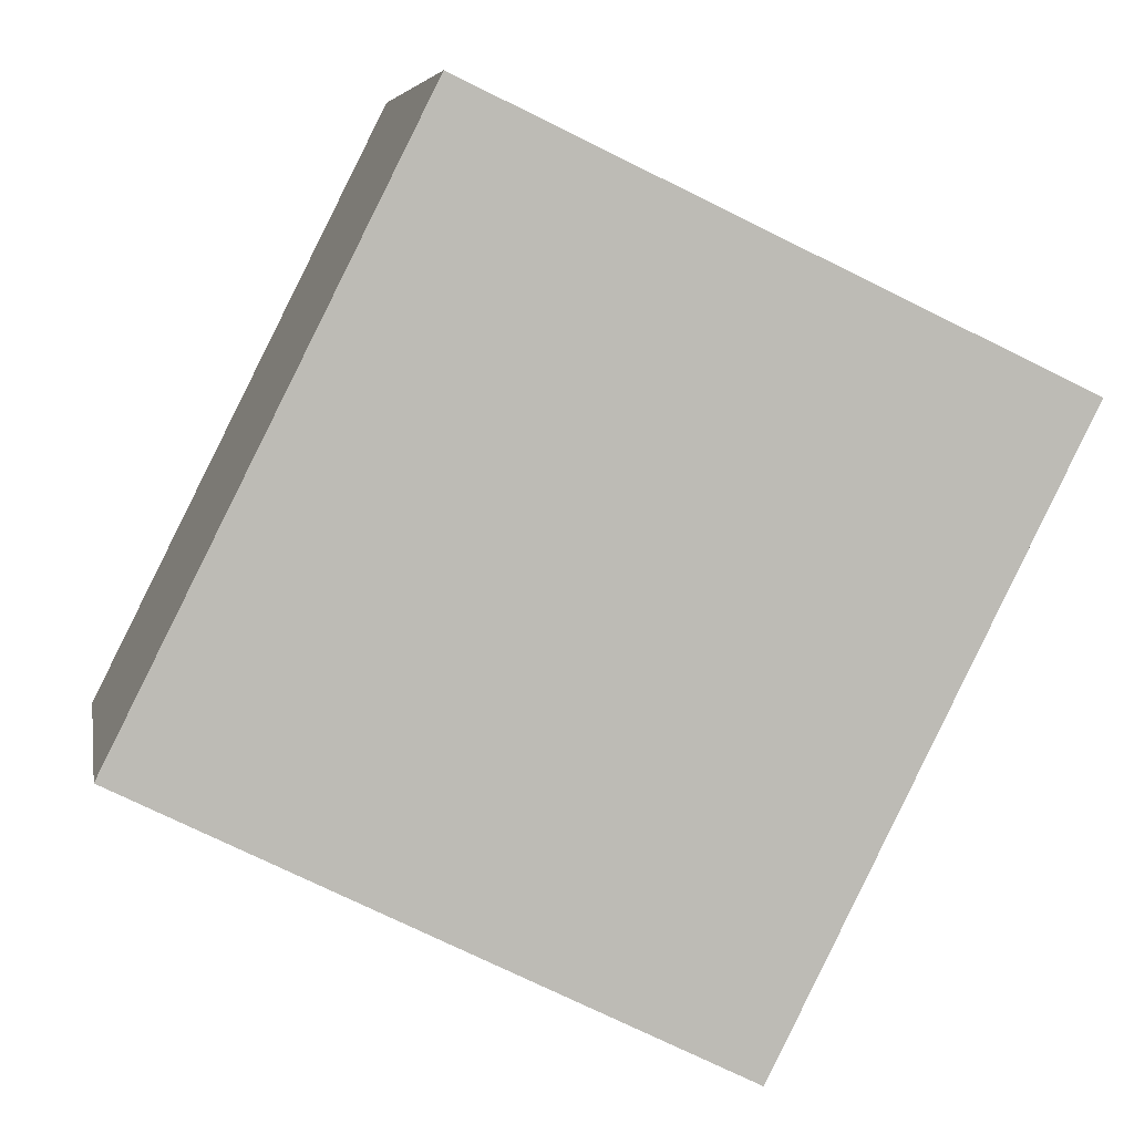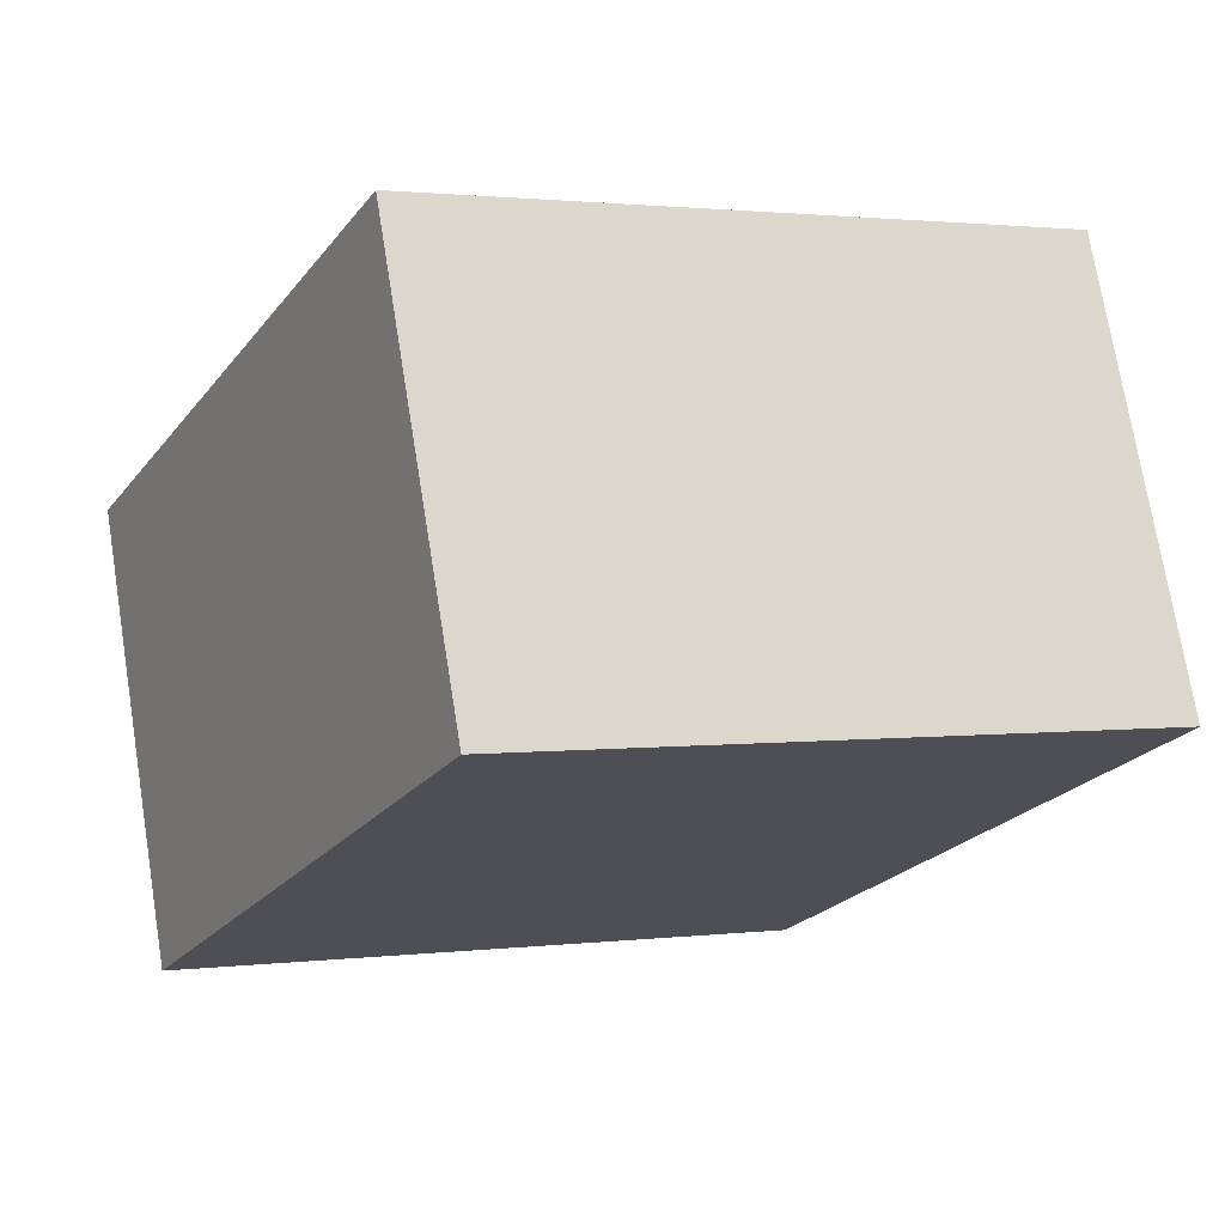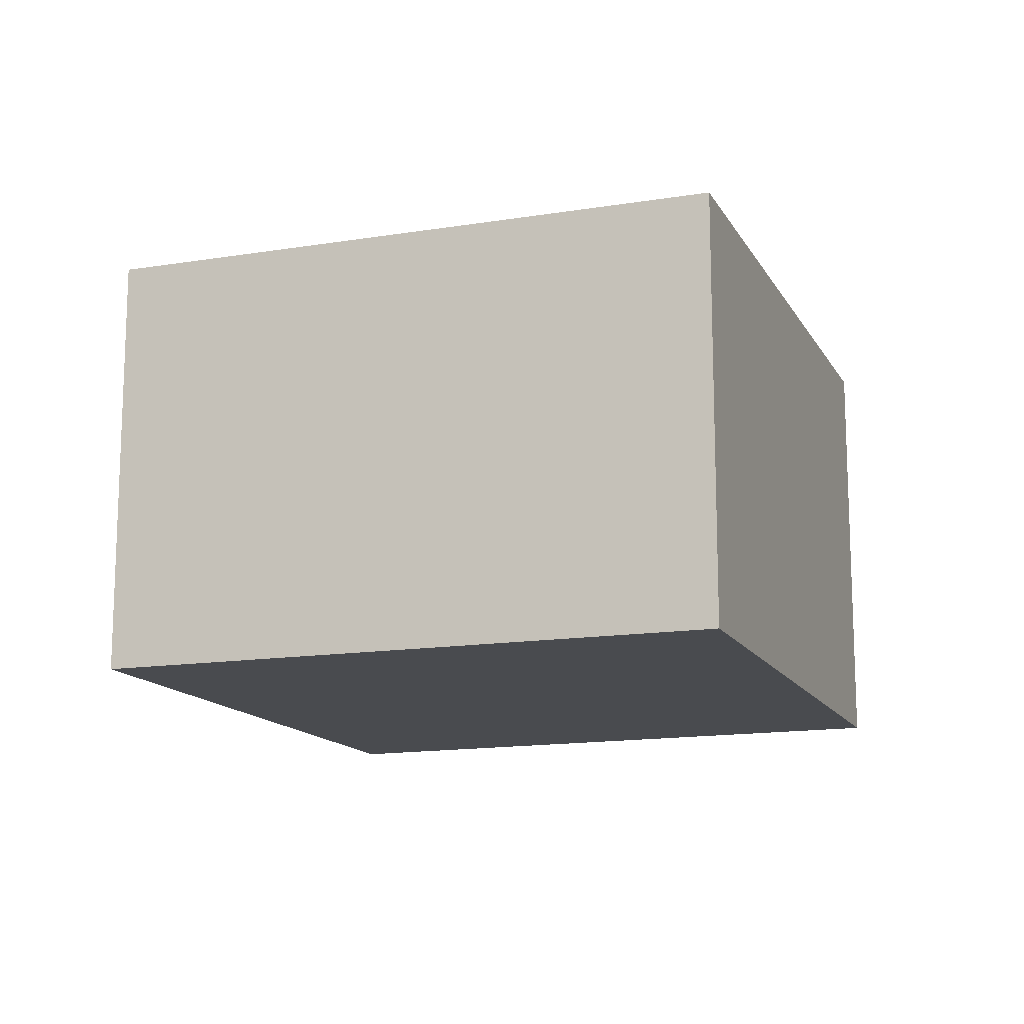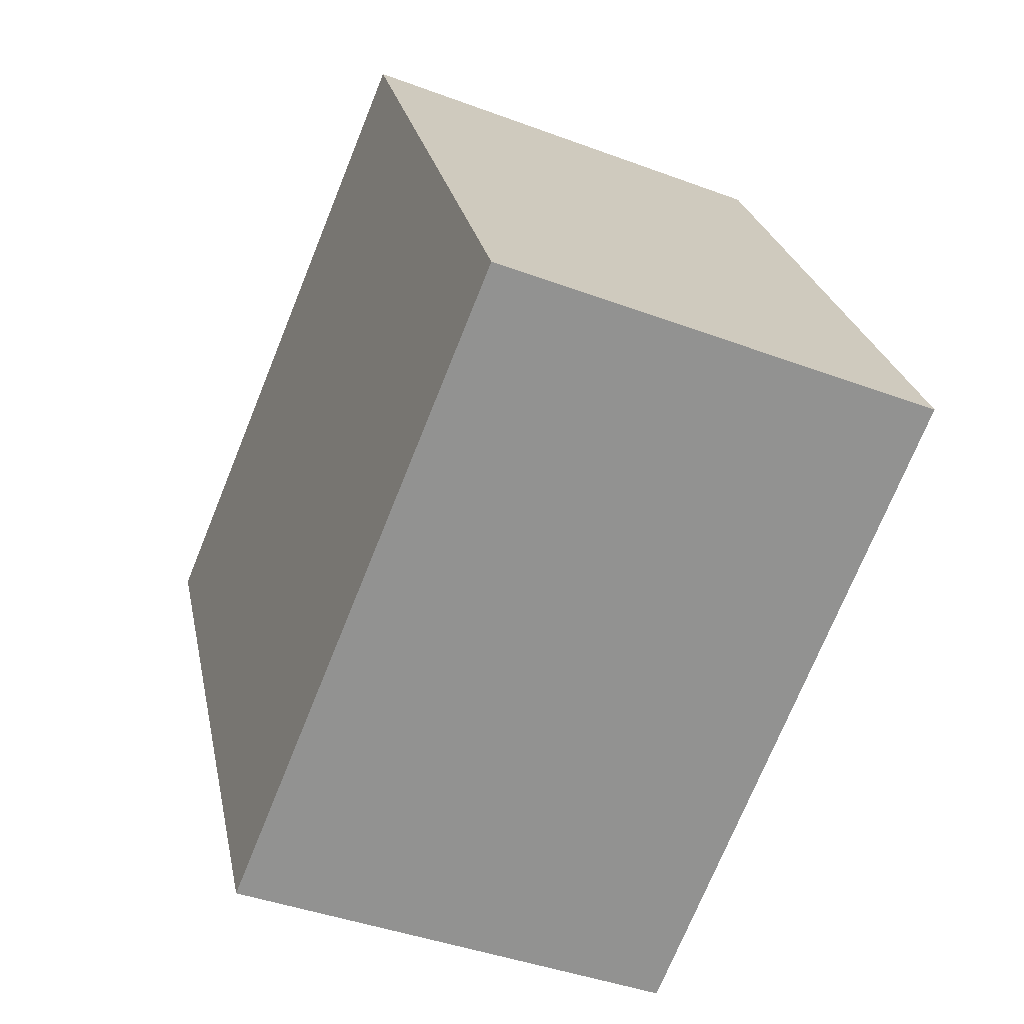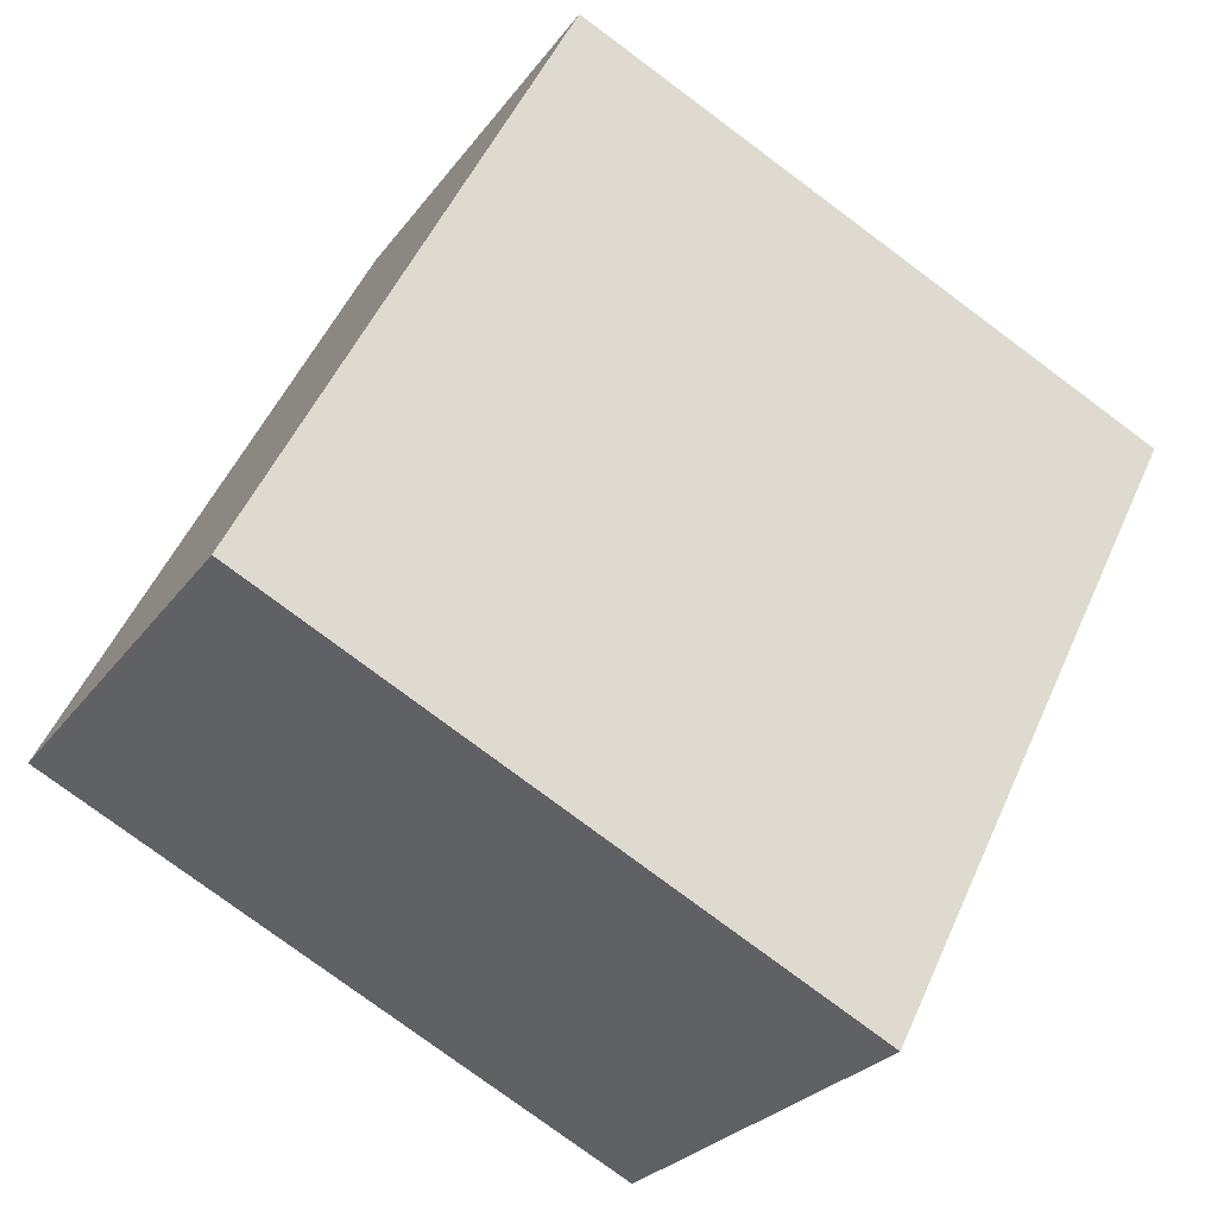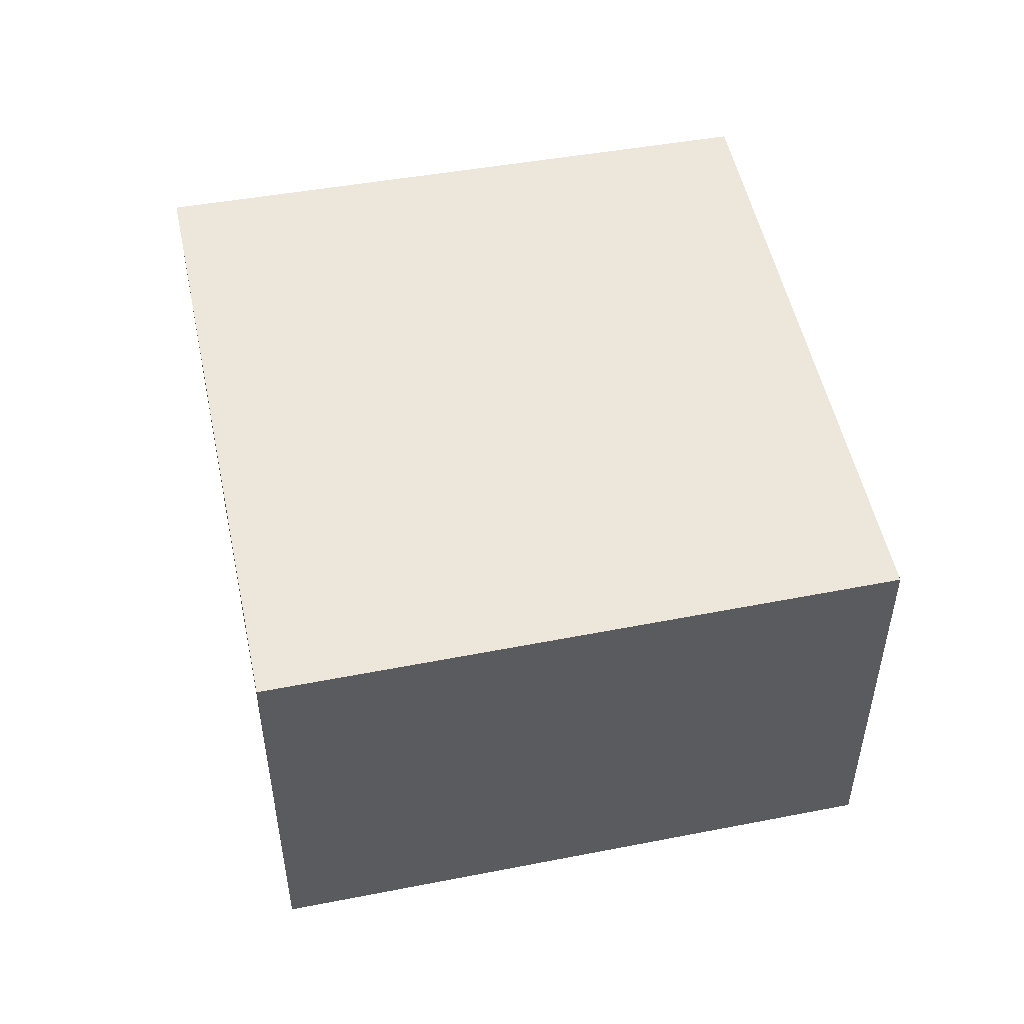
<metadata>
{"format":"obj","ext":"obj","renderer":"f3d","projection":"perspective","resolution":1024,"background":"white","views":[{"elev":6.1,"azim":-10.0,"up":"+Z"},{"elev":73.0,"azim":-9.2,"up":"+Z"},{"elev":-14.1,"azim":-133.6,"up":"+Y"},{"elev":-41.4,"azim":-114.4,"up":"+Z"},{"elev":-26.0,"azim":-27.6,"up":"+Z"},{"elev":51.9,"azim":-165.3,"up":"+Y"}]}
</metadata>
<code>
v  0 2.639 1.616e-16
v  5.308 2.639 1.901
v  3.486 2.639 -1.752
v  1.794 2.639 3.568
v  5.308 -1.164e-16 1.901
v  3.486 1.073e-16 -1.752
v  0 0 0
v  1.794 -2.185e-16 3.568
g defaultobject
f 1 2 3
f 2 1 4
f 5 3 2
f 3 5 6
f 6 1 3
f 1 6 7
f 7 4 1
f 4 7 8
f 8 2 4
f 2 8 5
f 8 6 5
f 6 8 7

</code>
